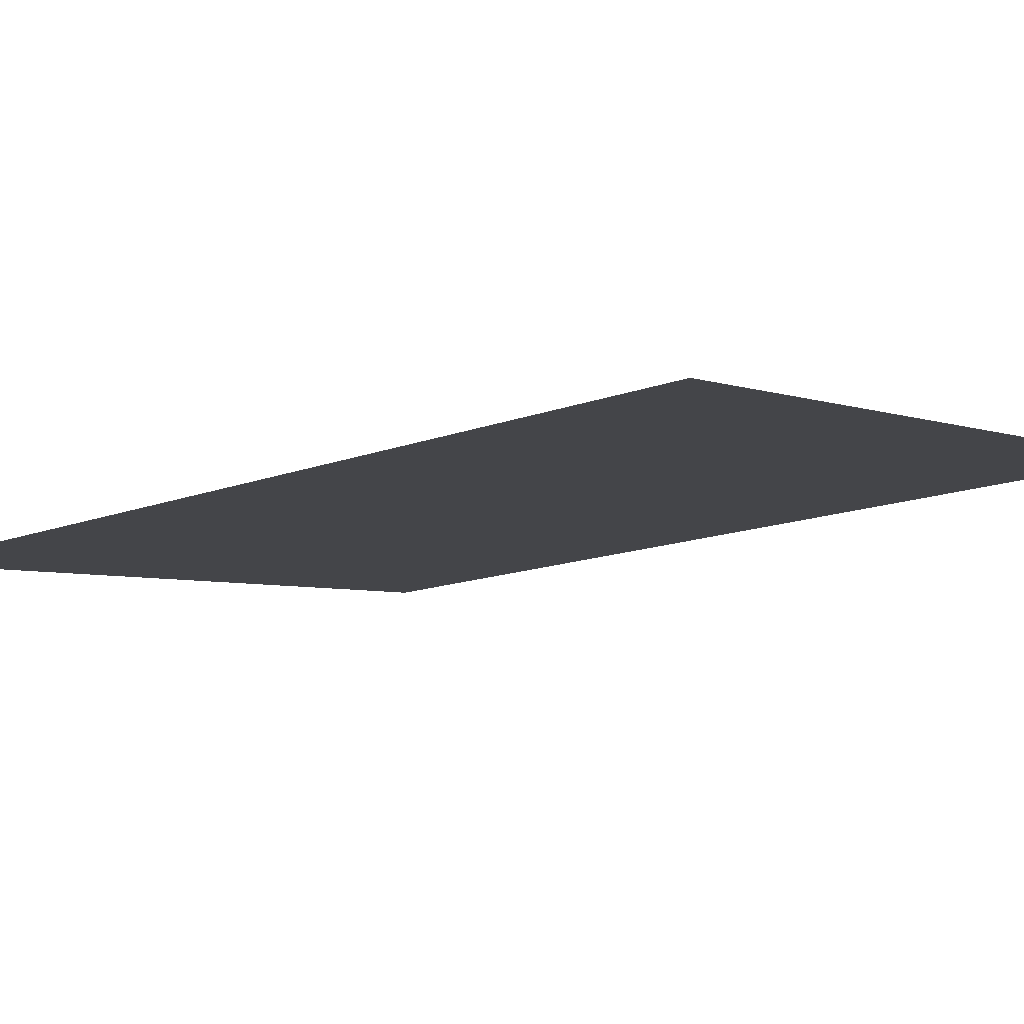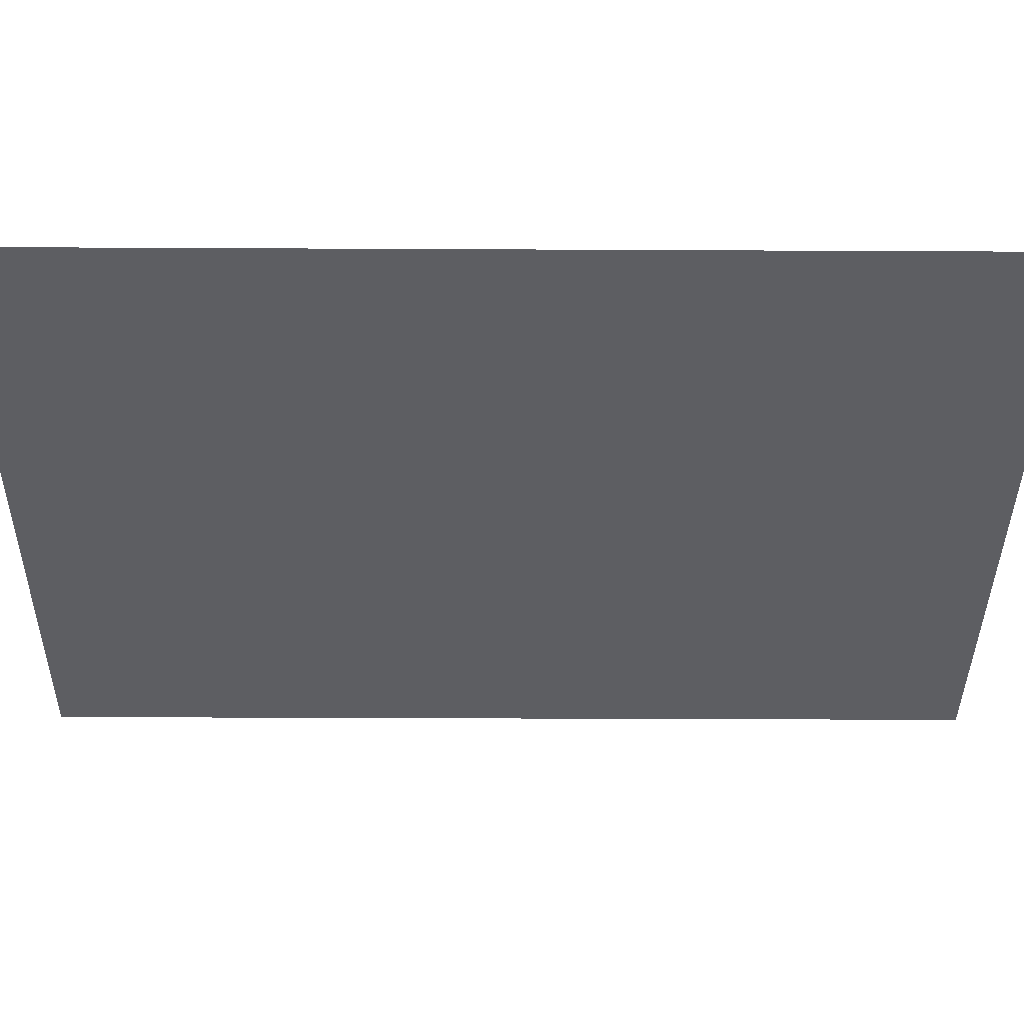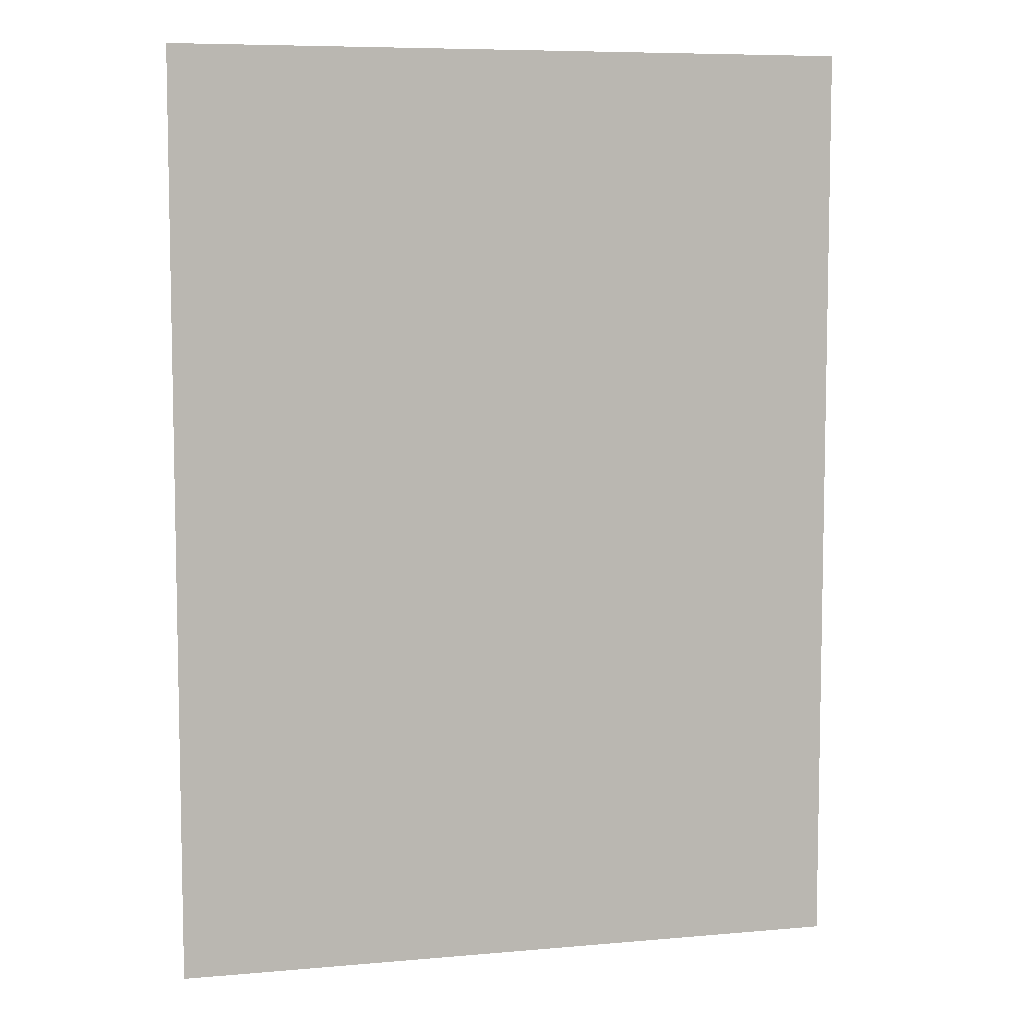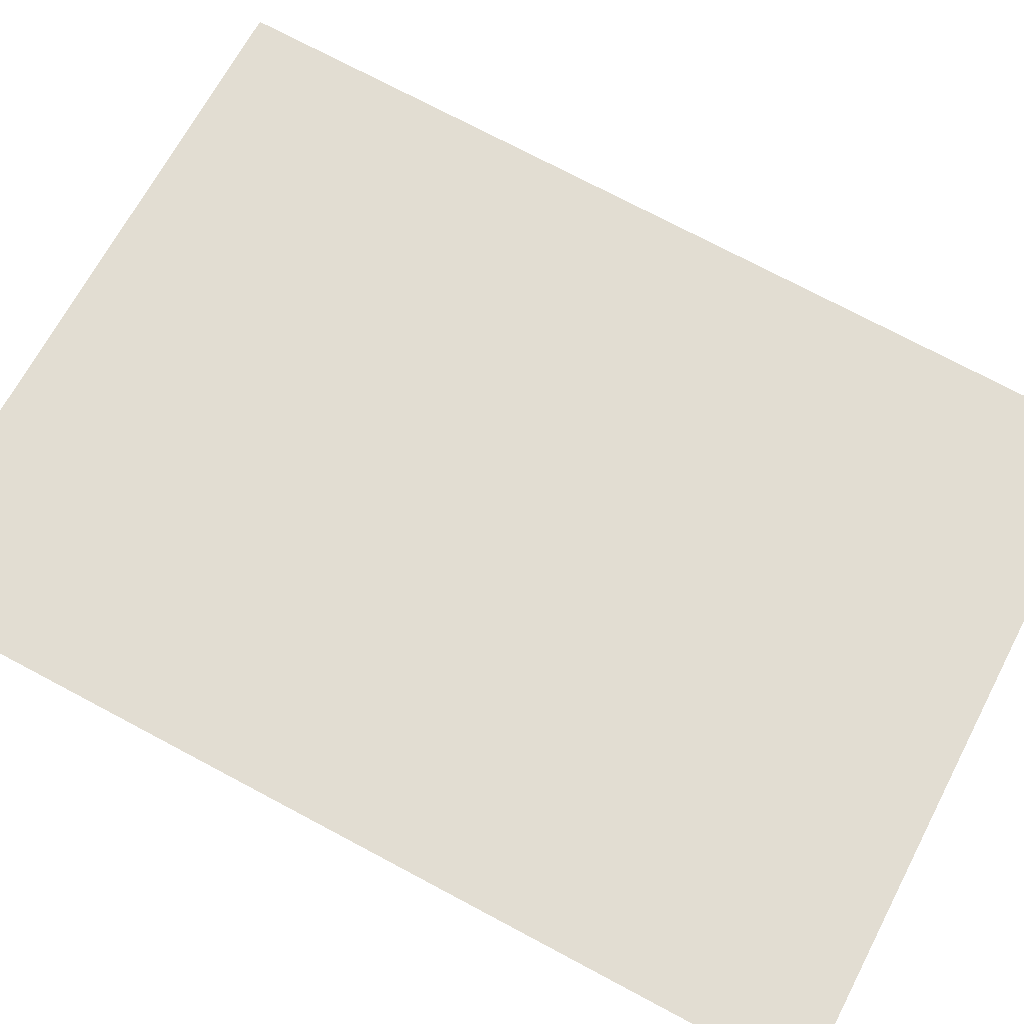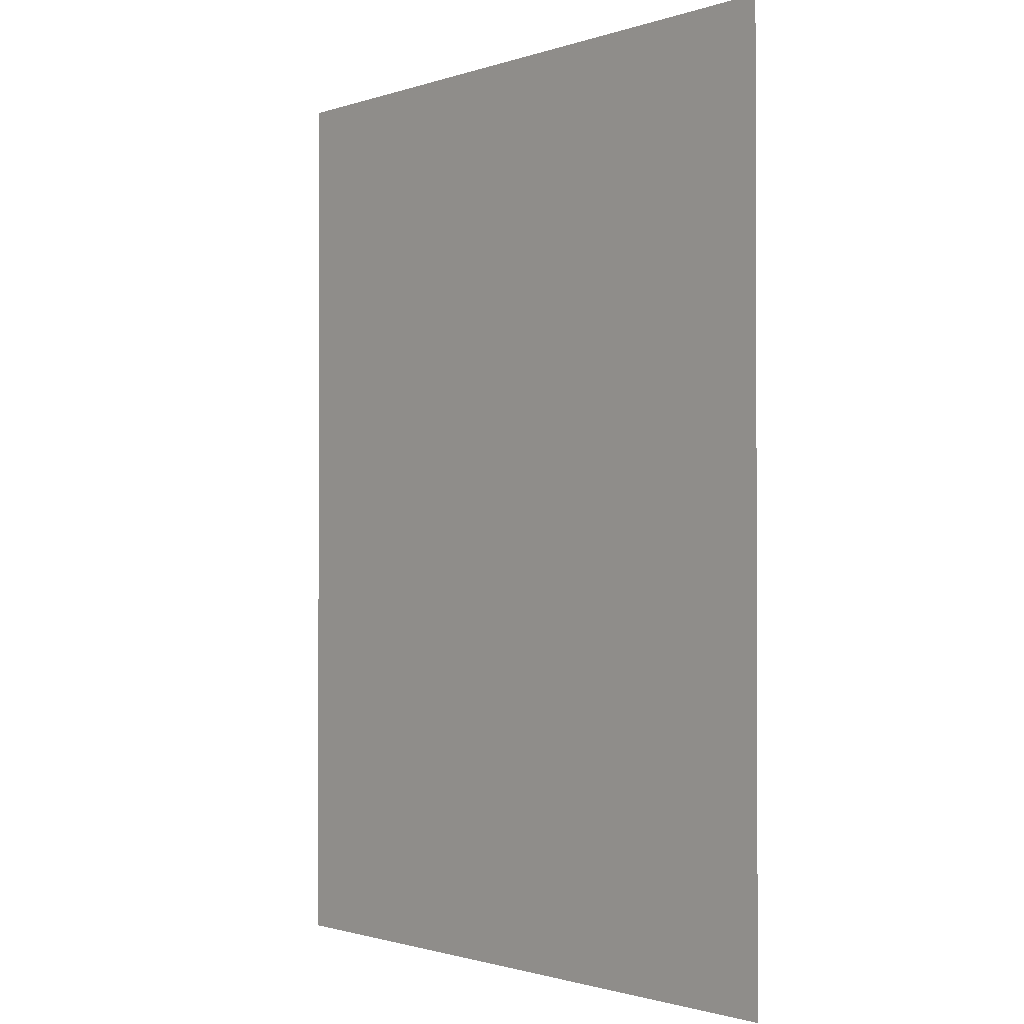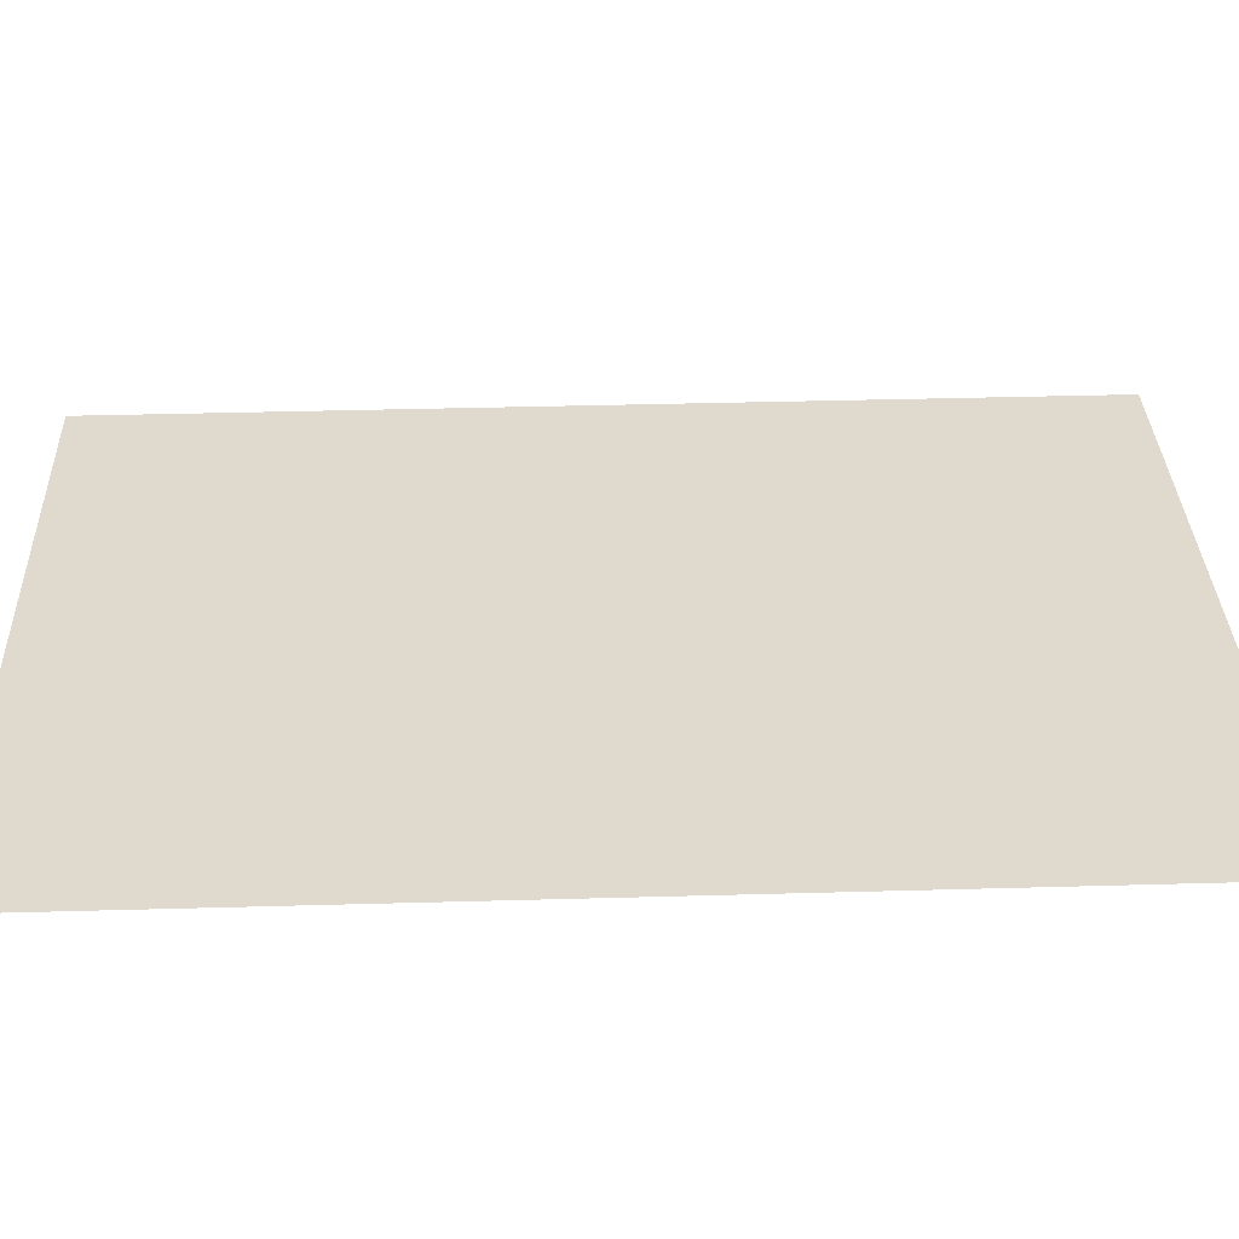
<metadata>
{"format":"obj","ext":"obj","renderer":"f3d","projection":"perspective","resolution":1024,"background":"white","views":[{"elev":-13.4,"azim":131.4,"up":"+Y"},{"elev":-32.4,"azim":-90.4,"up":"+Y"},{"elev":7.1,"azim":159.2,"up":"+Z"},{"elev":74.7,"azim":-62.1,"up":"+Y"},{"elev":-1.2,"azim":-136.6,"up":"+Z"},{"elev":39.2,"azim":-92.0,"up":"+Y"}]}
</metadata>
<code>
v 1.771e+04 6778 7.999
v 1.773e+04 6776 7.999
v 1.773e+04 6776 28.2
v 1.771e+04 6778 28.24
f 1 2 3
f 4 1 3

</code>
